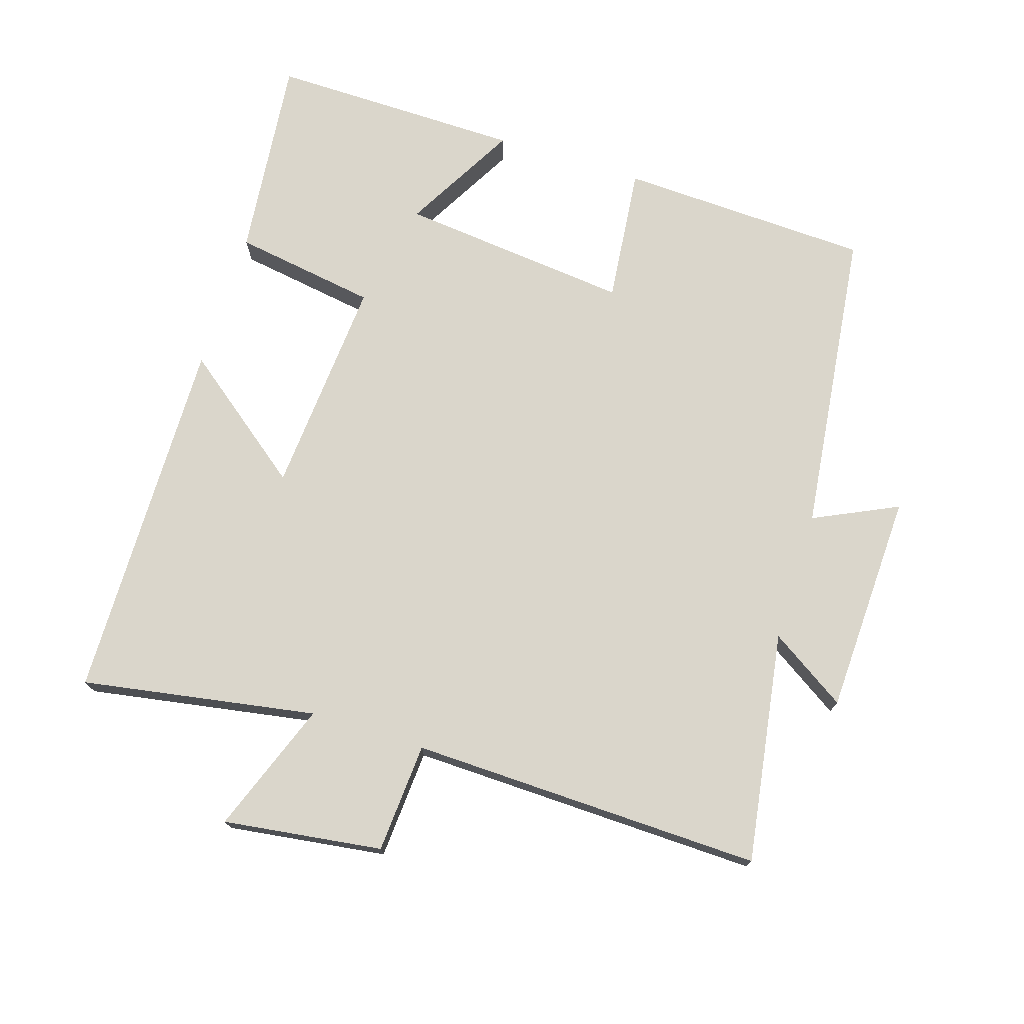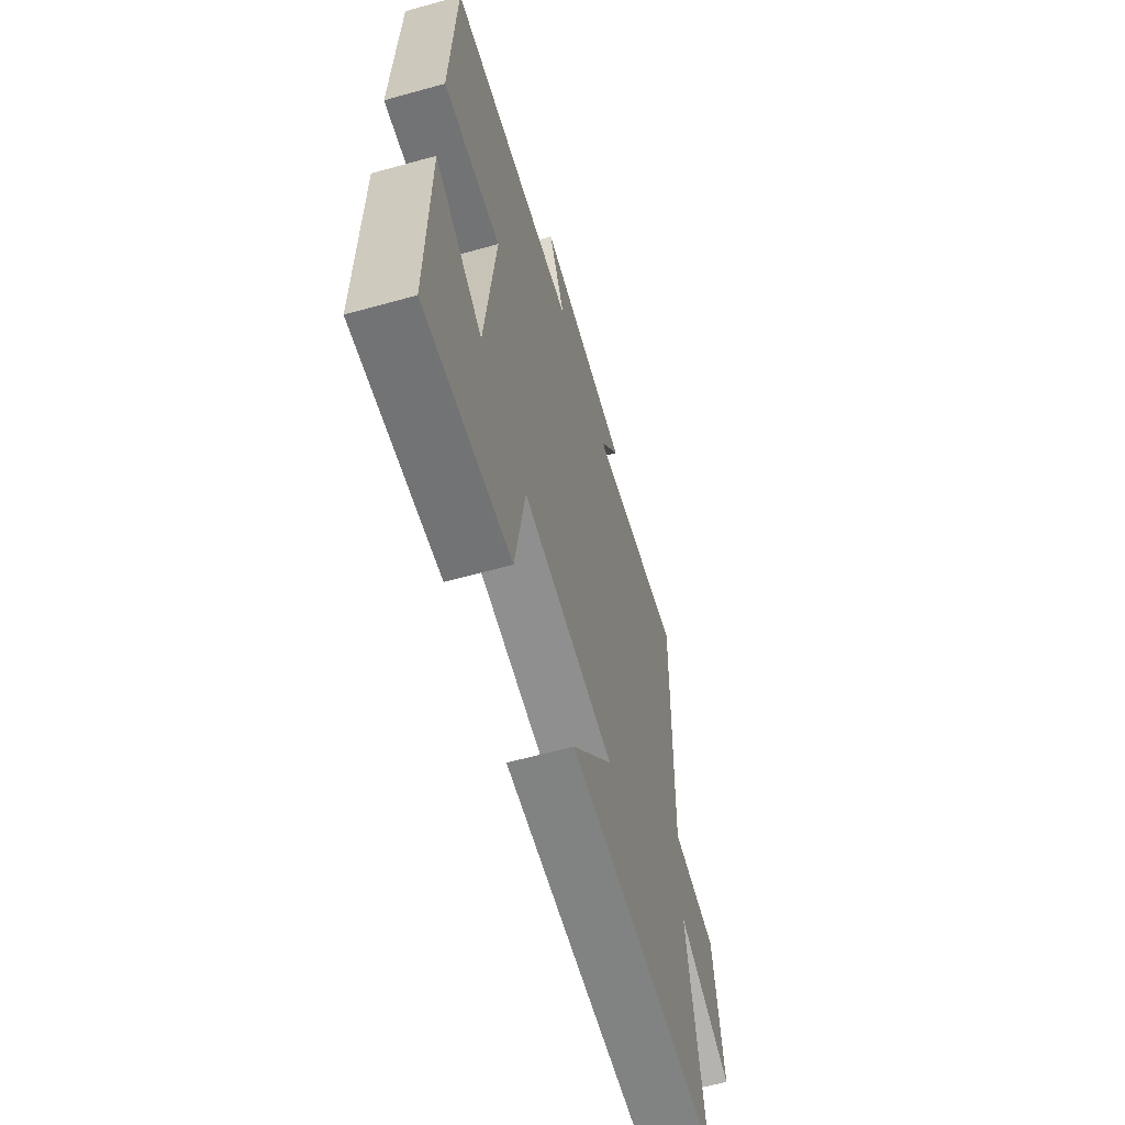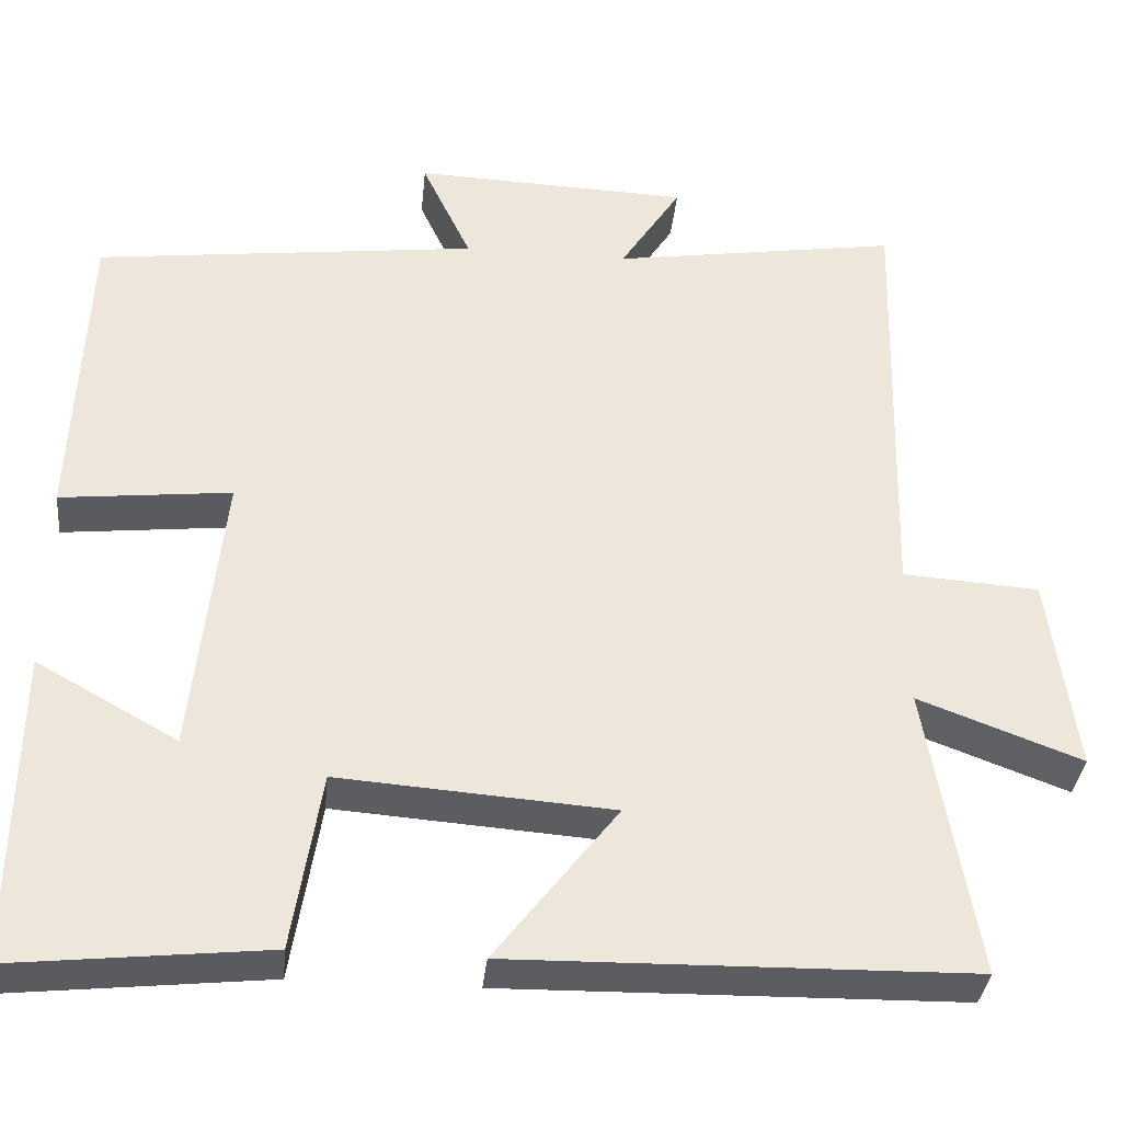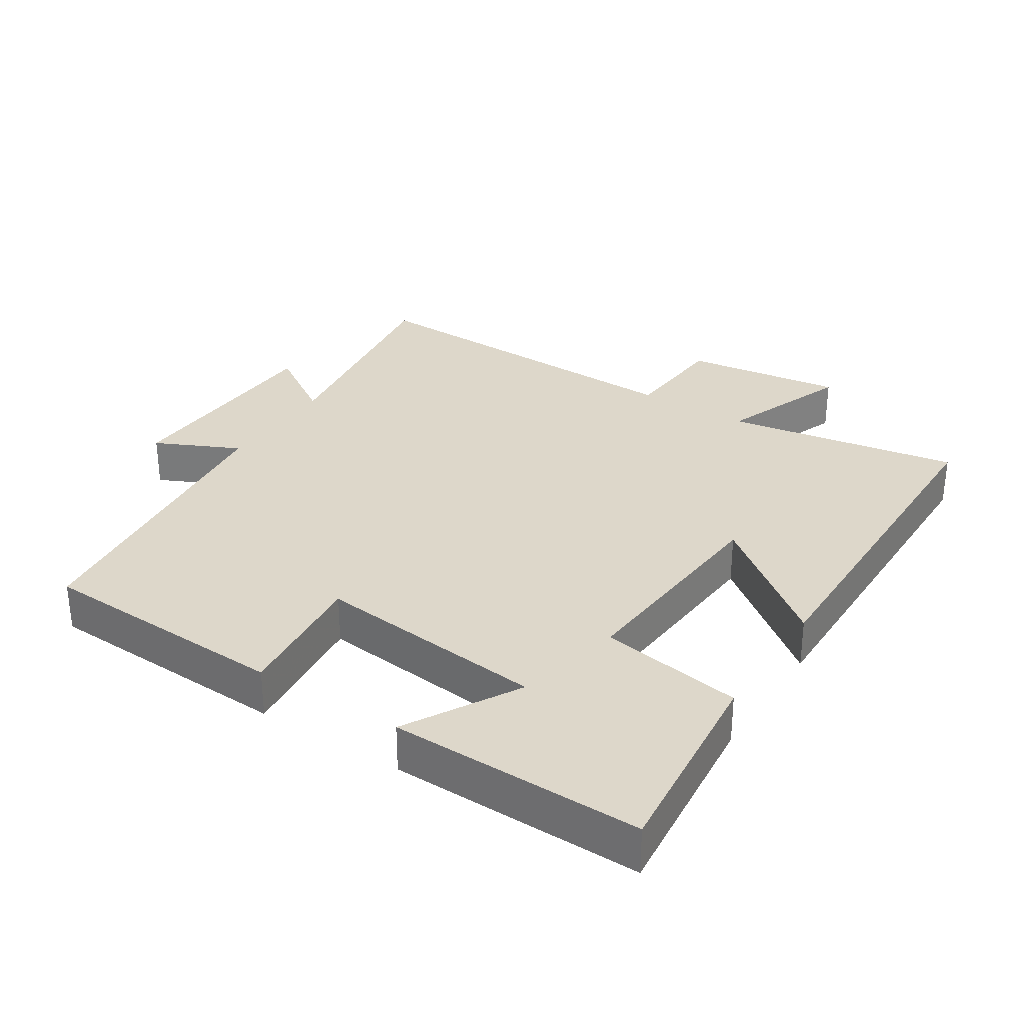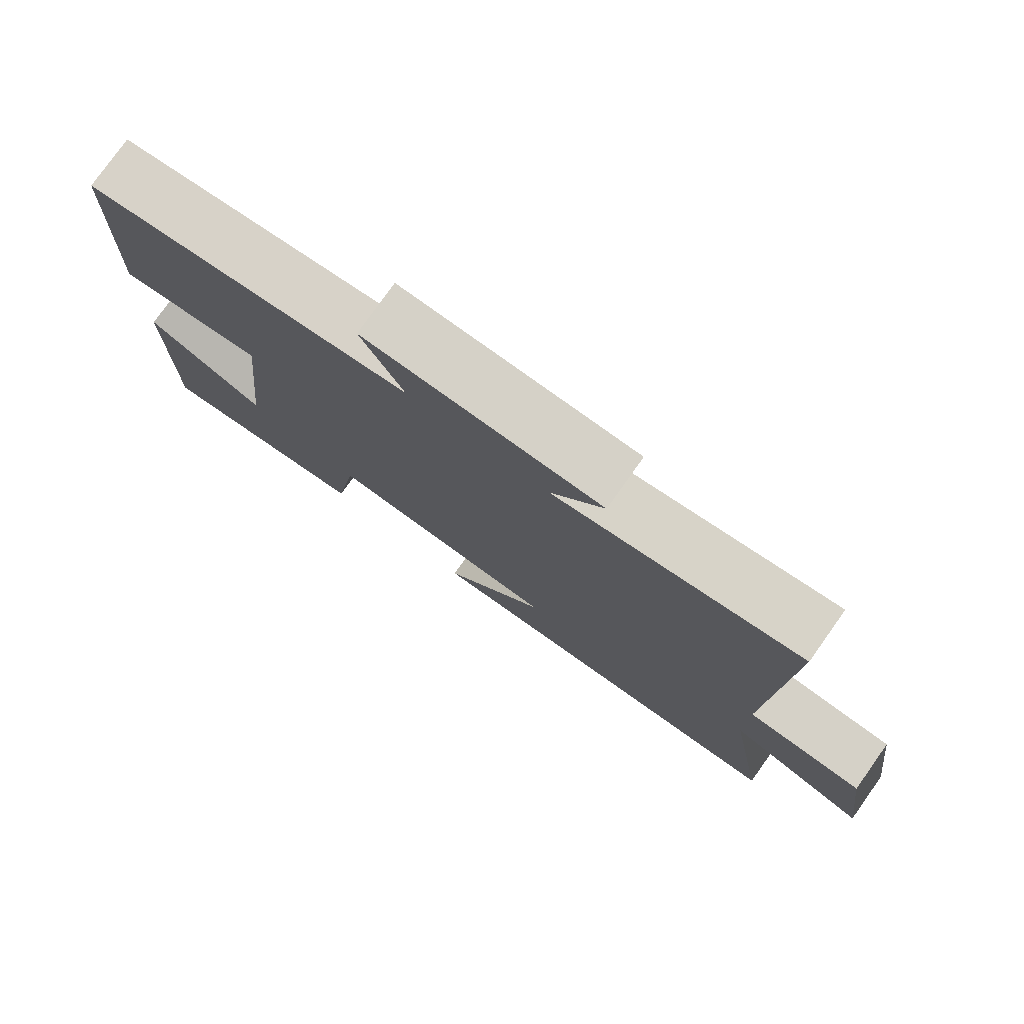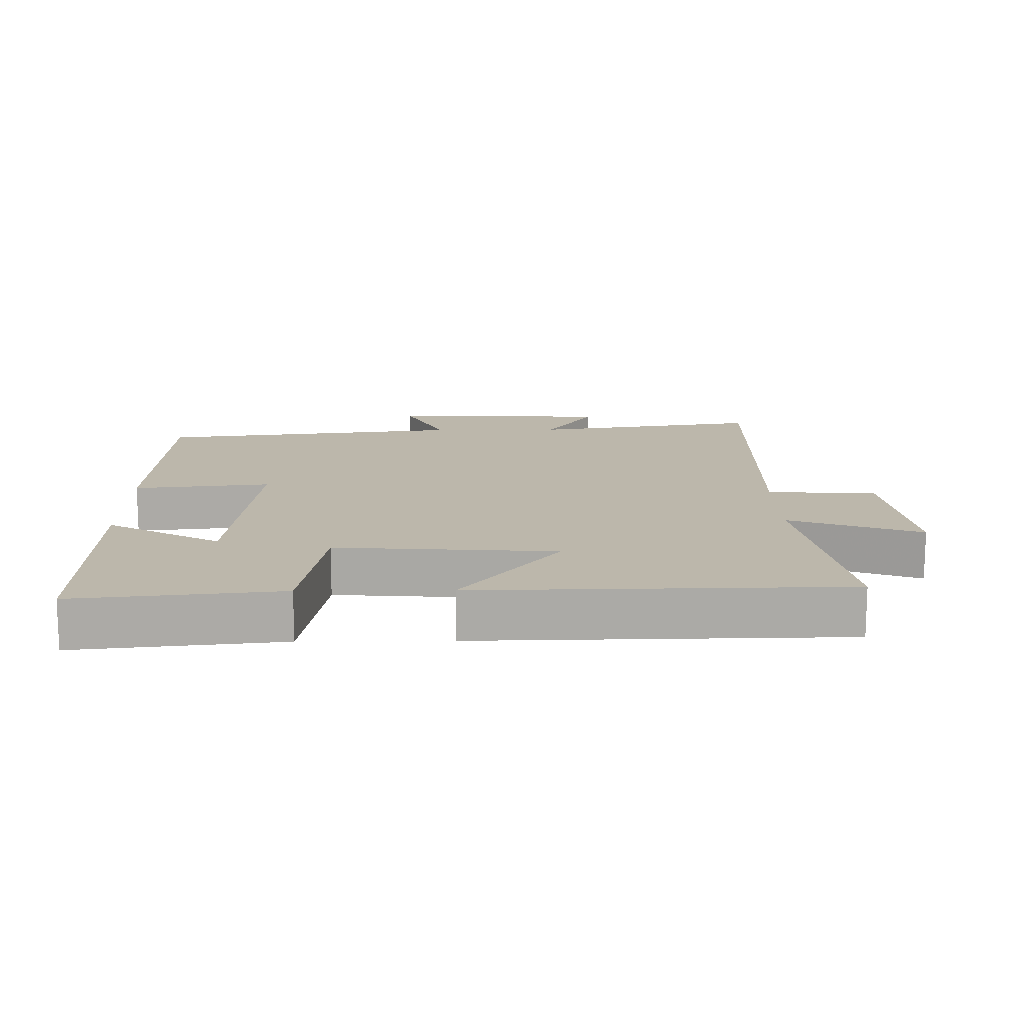
<metadata>
{"format":"obj","ext":"obj","renderer":"f3d","projection":"perspective","resolution":1024,"background":"white","views":[{"elev":73.9,"azim":-72.5,"up":"+Y"},{"elev":-61.5,"azim":105.8,"up":"+Z"},{"elev":-35.2,"azim":174.3,"up":"+Z"},{"elev":30.9,"azim":122.9,"up":"+Y"},{"elev":78.2,"azim":-144.6,"up":"+Z"},{"elev":14.5,"azim":179.2,"up":"+Y"}]}
</metadata>
<code>
v 0.505 0.07 -0.532
v 0.201 0.07 -0.5
v 0.167 0.07 -0.287
v -0.159 0.07 -0.311
v -0.013 0.07 -0.5
v -0.559 0.07 -0.491
v -0.5 0.07 -0.143
v -0.695 0.07 -0.216
v -0.663 0.07 0.02
v -0.5 0.07 0.031
v -0.514 0.07 0.553
v -0.171 0.07 0.5
v -0.244 0.07 0.613
v 0.086 0.07 0.625
v 0.027 0.07 0.5
v 0.485 0.07 0.445
v 0.5 0.07 0.071
v 0.296 0.07 0.093
v 0.332 0.07 -0.251
v 0.5 0.07 -0.157
v 0.505 0 -0.532
v 0.201 0 -0.5
v 0.167 0 -0.287
v -0.159 0 -0.311
v -0.013 0 -0.5
v -0.559 0 -0.491
v -0.5 0 -0.143
v -0.695 0 -0.216
v -0.663 0 0.02
v -0.5 0 0.031
v -0.514 0 0.553
v -0.171 0 0.5
v -0.244 0 0.613
v 0.086 0 0.625
v 0.027 0 0.5
v 0.485 0 0.445
v 0.5 0 0.071
v 0.296 0 0.093
v 0.332 0 -0.251
v 0.5 0 -0.157
f 19 20 1 2
f 18 19 2 3
f 15 16 17 18
f 15 18 3 4
f 12 13 14 15
f 12 15 4
f 10 11 12 4
f 7 8 9 10
f 7 10 4 5
f 5 6 7
f 22 21 40 39
f 23 22 39 38
f 38 37 36 35
f 24 23 38 35
f 35 34 33 32
f 24 35 32
f 24 32 31 30
f 30 29 28 27
f 25 24 30 27
f 27 26 25
f 1 21 22 2
f 2 22 23 3
f 3 23 24 4
f 4 24 25 5
f 5 25 26 6
f 6 26 27 7
f 7 27 28 8
f 8 28 29 9
f 9 29 30 10
f 10 30 31 11
f 11 31 32 12
f 12 32 33 13
f 13 33 34 14
f 14 34 35 15
f 15 35 36 16
f 16 36 37 17
f 17 37 38 18
f 18 38 39 19
f 19 39 40 20
f 20 40 21 1

</code>
